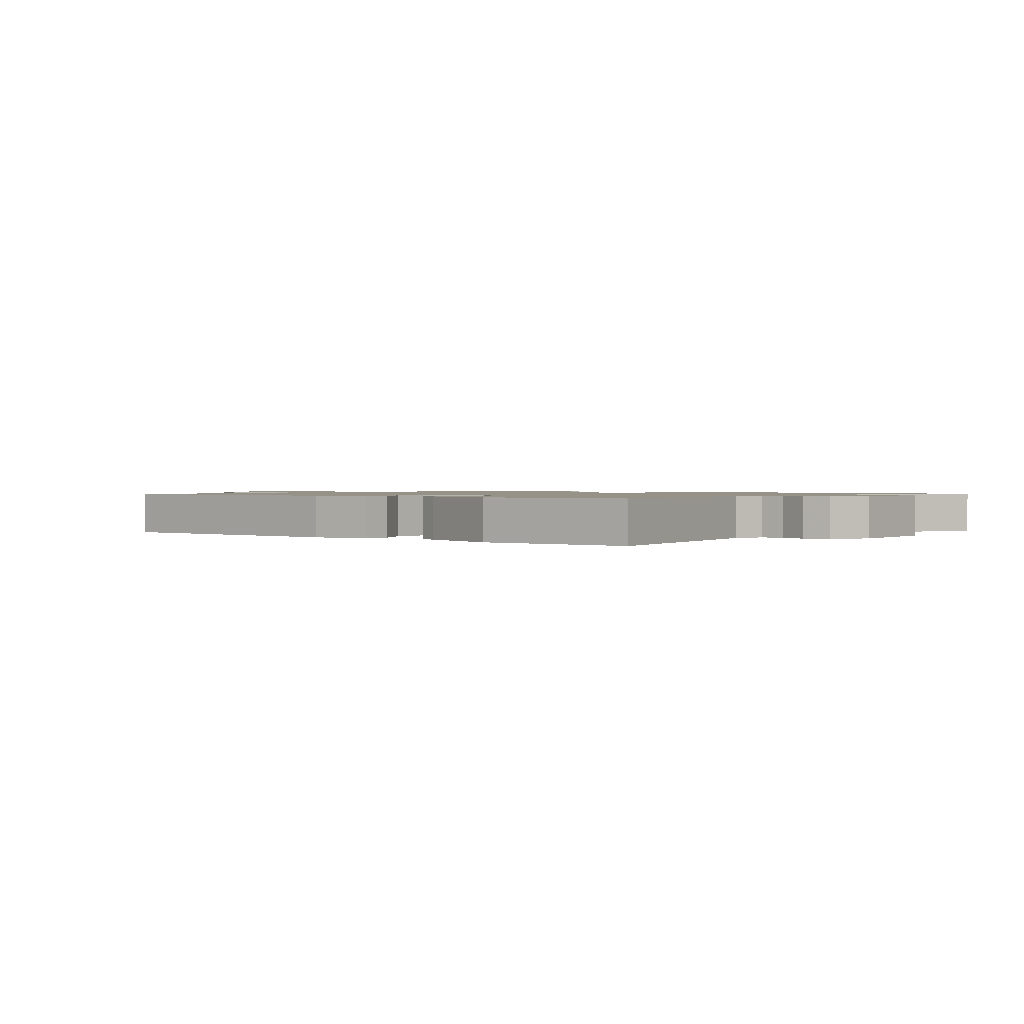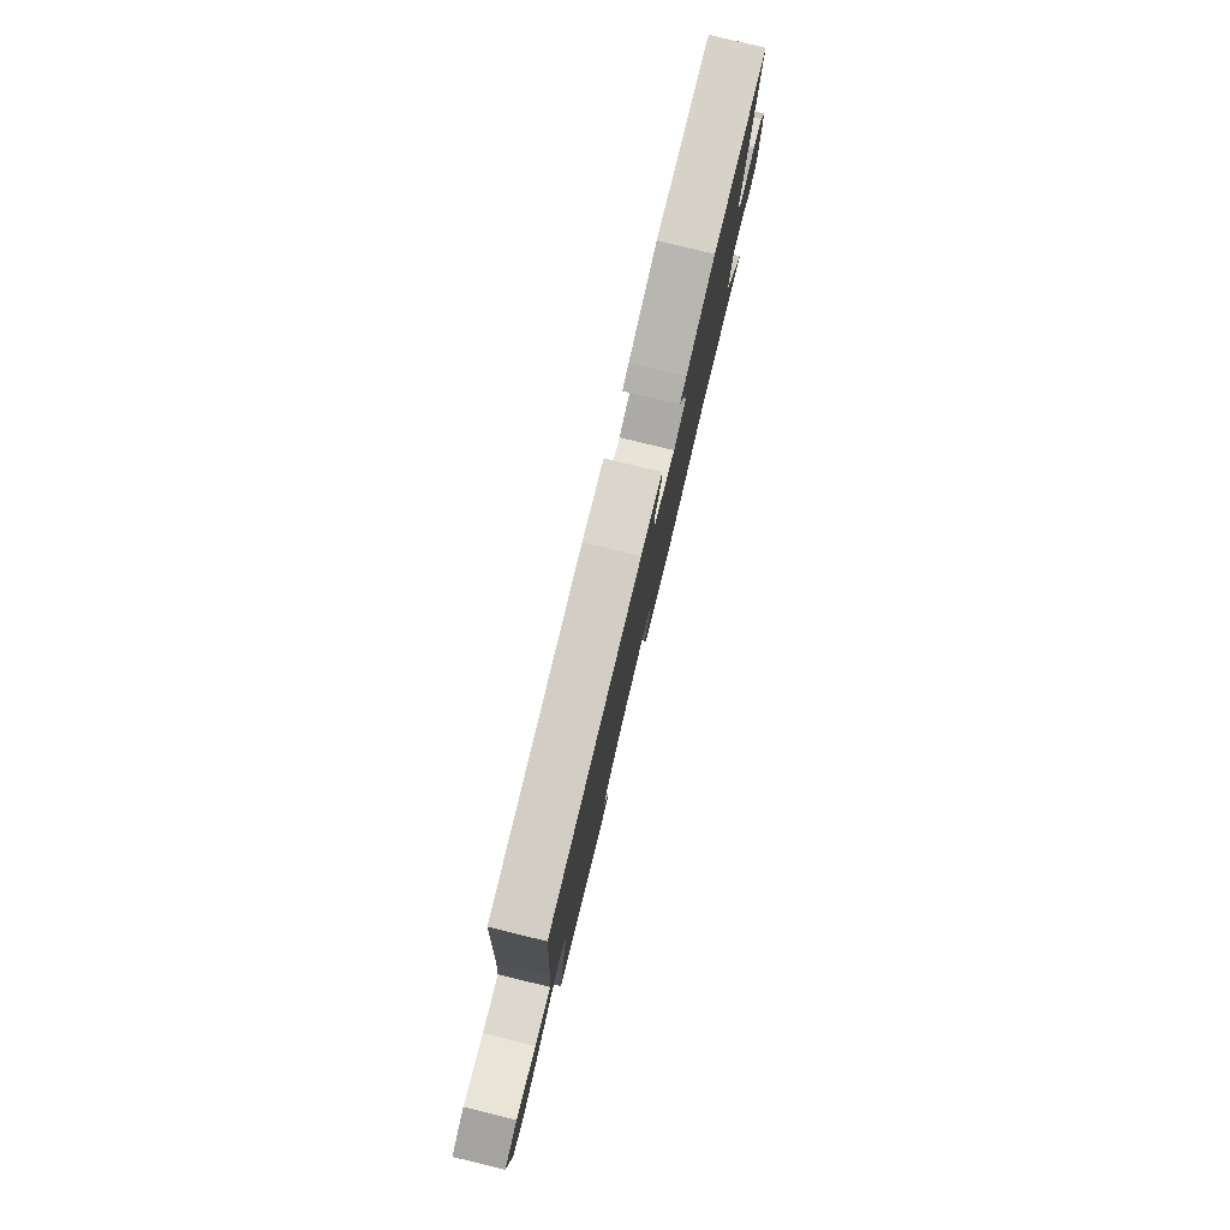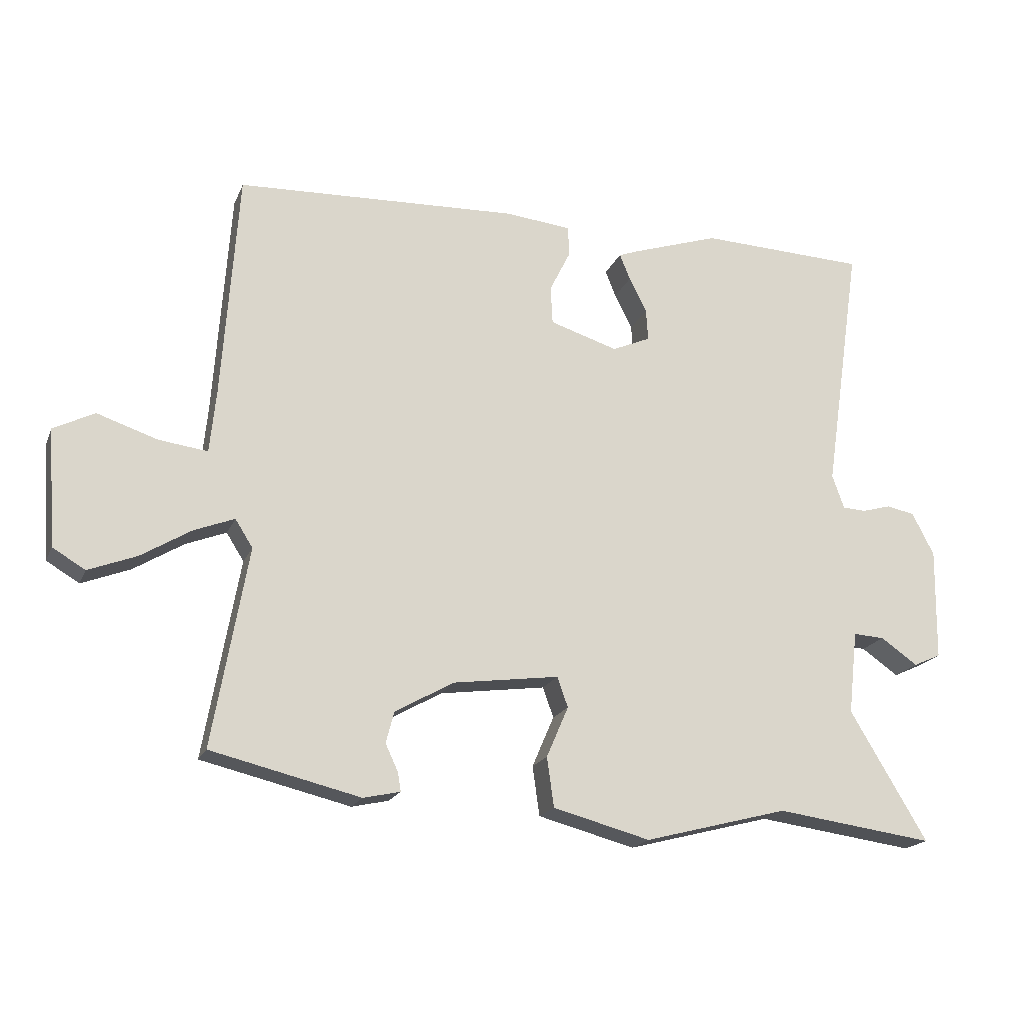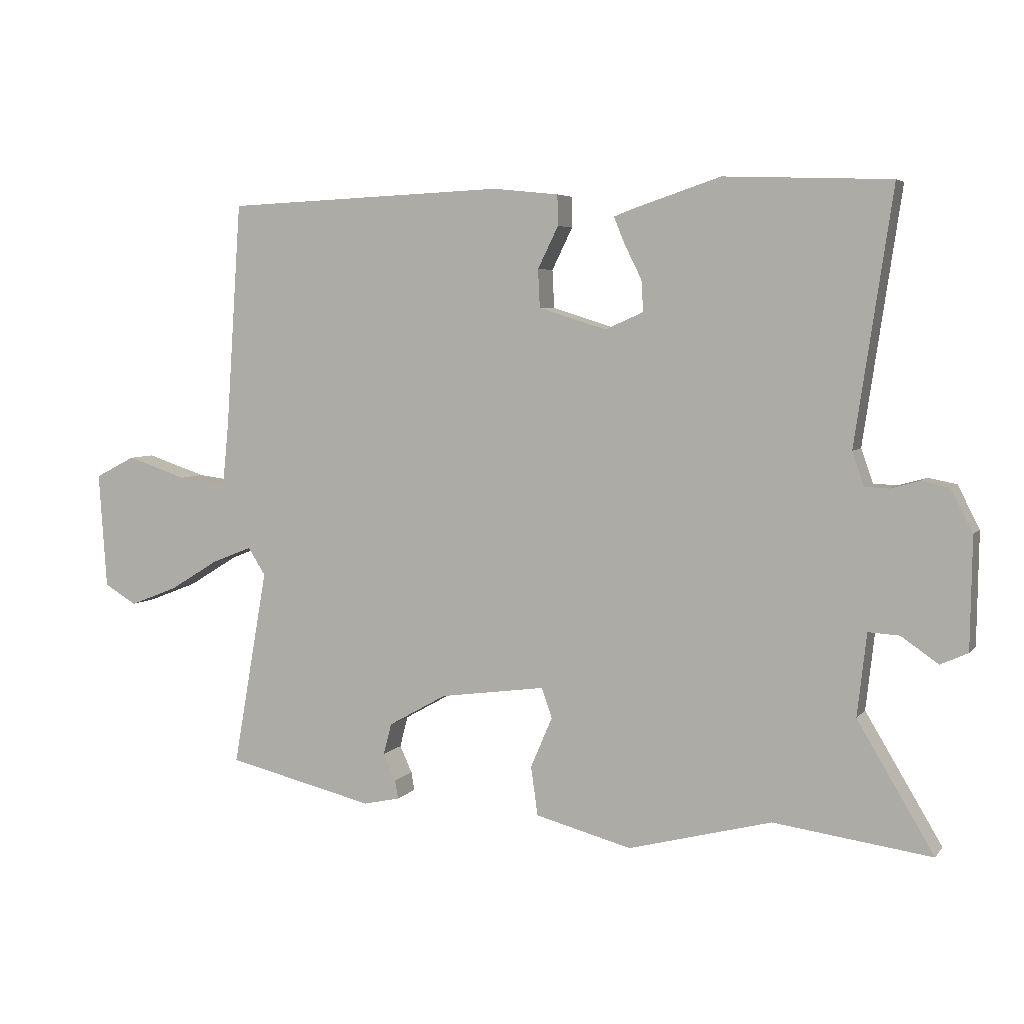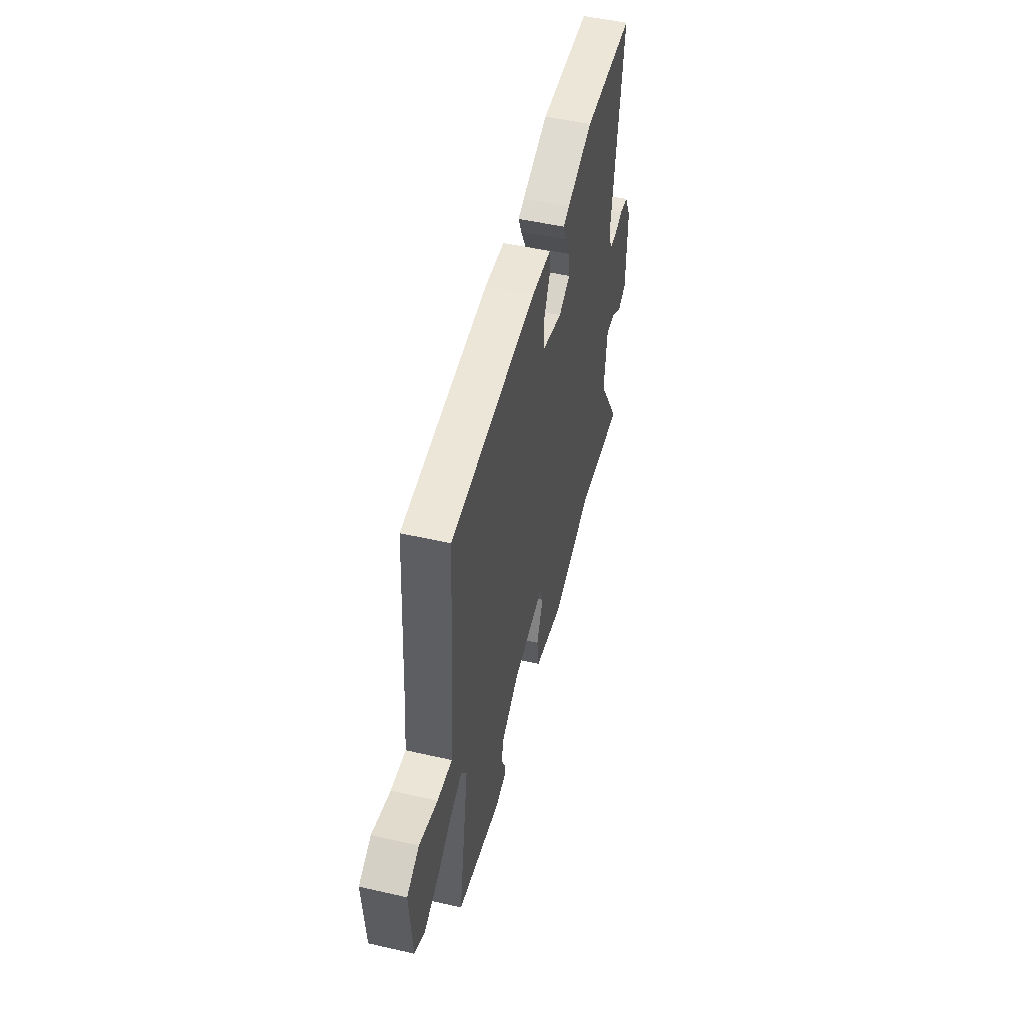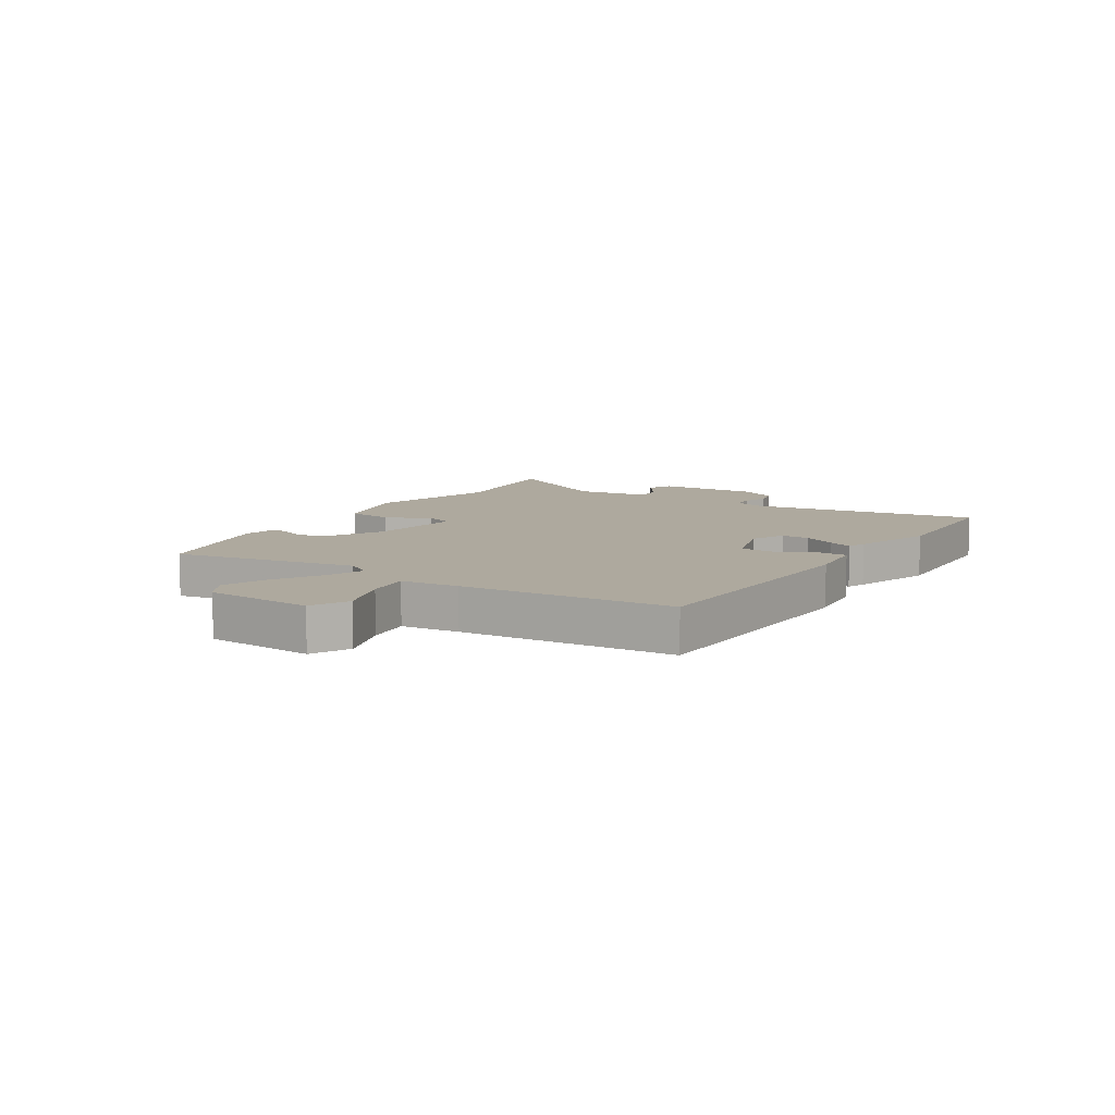
<metadata>
{"format":"obj","ext":"obj","renderer":"f3d","projection":"perspective","resolution":1024,"background":"white","views":[{"elev":1.1,"azim":37.9,"up":"+Y"},{"elev":79.8,"azim":-76.4,"up":"+Z"},{"elev":-19.1,"azim":-18.0,"up":"+Z"},{"elev":5.0,"azim":20.0,"up":"+Z"},{"elev":50.5,"azim":-76.0,"up":"+Z"},{"elev":9.1,"azim":-58.0,"up":"+Y"}]}
</metadata>
<code>
v -0.496 0.07 0.477
v -0.044 0.07 0.496
v 0.061 0.07 0.485
v 0.062 0.07 0.436
v 0.029 0.07 0.369
v 0.032 0.07 0.308
v 0.141 0.07 0.274
v 0.202 0.07 0.301
v 0.199 0.07 0.351
v 0.171 0.07 0.407
v 0.154 0.07 0.449
v 0.186 0.07 0.461
v 0.325 0.07 0.507
v 0.592 0.07 0.497
v 0.532 0.07 0.092
v 0.551 0.07 0.038
v 0.589 0.07 0.036
v 0.635 0.07 0.049
v 0.68 0.07 0.04
v 0.715 0.07 -0.028
v 0.712 0.07 -0.207
v 0.668 0.07 -0.227
v 0.609 0.07 -0.186
v 0.559 0.07 -0.183
v 0.544 0.07 -0.316
v 0.667 0.07 -0.522
v 0.414 0.07 -0.488
v 0.184 0.07 -0.548
v 0.029 0.07 -0.507
v 0.018 0.07 -0.428
v 0.053 0.07 -0.347
v 0.036 0.07 -0.299
v -0.133 0.07 -0.322
v -0.227 0.07 -0.375
v -0.24 0.07 -0.425
v -0.22 0.07 -0.468
v -0.215 0.07 -0.498
v -0.274 0.07 -0.511
v -0.512 0.07 -0.454
v -0.456 0.07 -0.136
v -0.484 0.07 -0.092
v -0.548 0.07 -0.117
v -0.628 0.07 -0.166
v -0.705 0.07 -0.196
v -0.757 0.07 -0.165
v -0.77 0.07 0.022
v -0.705 0.07 0.055
v -0.609 0.07 0.023
v -0.531 0.07 0.013
v -0.521 0.07 0.113
v -0.496 0 0.477
v -0.044 0 0.496
v 0.061 0 0.485
v 0.062 0 0.436
v 0.029 0 0.369
v 0.032 0 0.308
v 0.141 0 0.274
v 0.202 0 0.301
v 0.199 0 0.351
v 0.171 0 0.407
v 0.154 0 0.449
v 0.186 0 0.461
v 0.325 0 0.507
v 0.592 0 0.497
v 0.532 0 0.092
v 0.551 0 0.038
v 0.589 0 0.036
v 0.635 0 0.049
v 0.68 0 0.04
v 0.715 0 -0.028
v 0.712 0 -0.207
v 0.668 0 -0.227
v 0.609 0 -0.186
v 0.559 0 -0.183
v 0.544 0 -0.316
v 0.667 0 -0.522
v 0.414 0 -0.488
v 0.184 0 -0.548
v 0.029 0 -0.507
v 0.018 0 -0.428
v 0.053 0 -0.347
v 0.036 0 -0.299
v -0.133 0 -0.322
v -0.227 0 -0.375
v -0.24 0 -0.425
v -0.22 0 -0.468
v -0.215 0 -0.498
v -0.274 0 -0.511
v -0.512 0 -0.454
v -0.456 0 -0.136
v -0.484 0 -0.092
v -0.548 0 -0.117
v -0.628 0 -0.166
v -0.705 0 -0.196
v -0.757 0 -0.165
v -0.77 0 0.022
v -0.705 0 0.055
v -0.609 0 0.023
v -0.531 0 0.013
v -0.521 0 0.113
f 45 46 47 48
f 45 48 49
f 42 43 44 45
f 41 42 45 49
f 40 41 49 50
f 38 39 40
f 35 36 37 38
f 34 35 38 40
f 33 34 40 50
f 28 29 30 31
f 27 28 31 32
f 25 26 27 32
f 24 25 32
f 20 21 22 23
f 20 23 24
f 17 18 19 20
f 16 17 20 24
f 15 16 24 32
f 9 10 11 12
f 9 12 13 14
f 2 3 4 5
f 2 5 6
f 1 2 6
f 50 1 6
f 33 50 6 7
f 32 33 7 8
f 15 32 8
f 8 9 14 15
f 98 97 96 95
f 99 98 95
f 95 94 93 92
f 99 95 92 91
f 100 99 91 90
f 90 89 88
f 88 87 86 85
f 90 88 85 84
f 100 90 84 83
f 81 80 79 78
f 82 81 78 77
f 82 77 76 75
f 82 75 74
f 73 72 71 70
f 74 73 70
f 70 69 68 67
f 74 70 67 66
f 82 74 66 65
f 62 61 60 59
f 64 63 62 59
f 55 54 53 52
f 56 55 52
f 56 52 51
f 56 51 100
f 57 56 100 83
f 58 57 83 82
f 58 82 65
f 65 64 59 58
f 1 51 52 2
f 2 52 53 3
f 3 53 54 4
f 4 54 55 5
f 5 55 56 6
f 6 56 57 7
f 7 57 58 8
f 8 58 59 9
f 9 59 60 10
f 10 60 61 11
f 11 61 62 12
f 12 62 63 13
f 13 63 64 14
f 14 64 65 15
f 15 65 66 16
f 16 66 67 17
f 17 67 68 18
f 18 68 69 19
f 19 69 70 20
f 20 70 71 21
f 21 71 72 22
f 22 72 73 23
f 23 73 74 24
f 24 74 75 25
f 25 75 76 26
f 26 76 77 27
f 27 77 78 28
f 28 78 79 29
f 29 79 80 30
f 30 80 81 31
f 31 81 82 32
f 32 82 83 33
f 33 83 84 34
f 34 84 85 35
f 35 85 86 36
f 36 86 87 37
f 37 87 88 38
f 38 88 89 39
f 39 89 90 40
f 40 90 91 41
f 41 91 92 42
f 42 92 93 43
f 43 93 94 44
f 44 94 95 45
f 45 95 96 46
f 46 96 97 47
f 47 97 98 48
f 48 98 99 49
f 49 99 100 50
f 50 100 51 1

</code>
